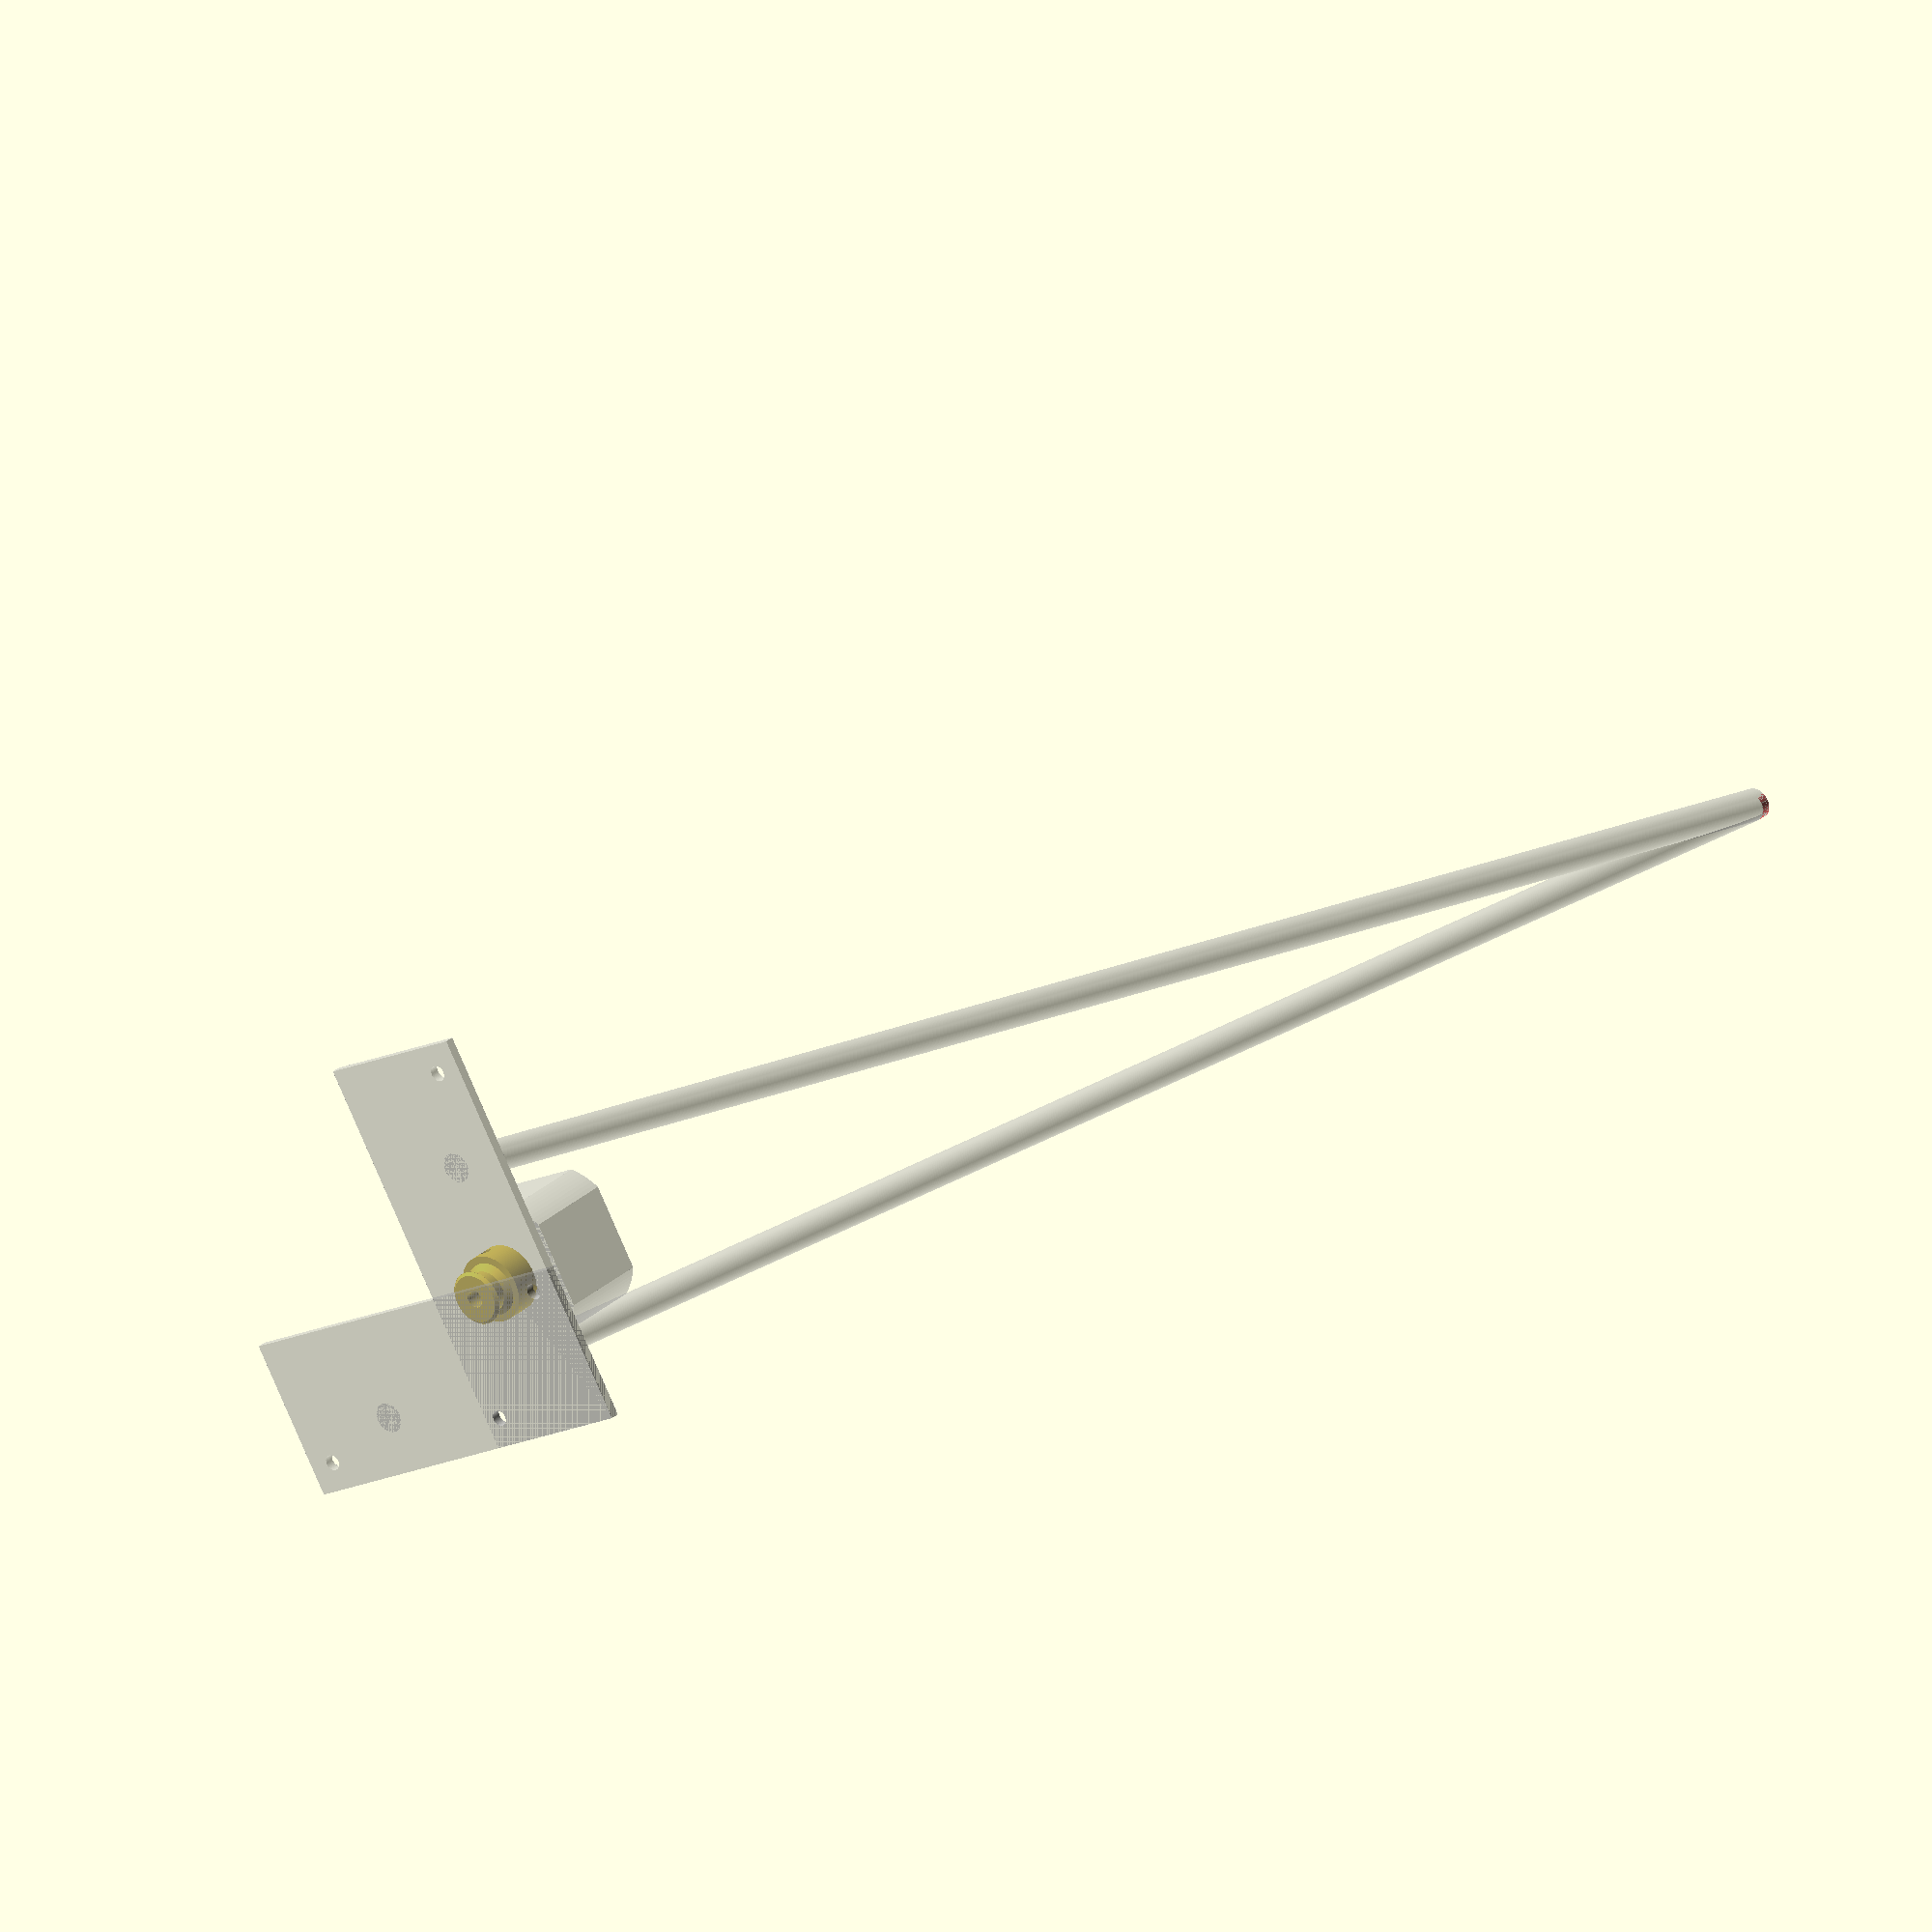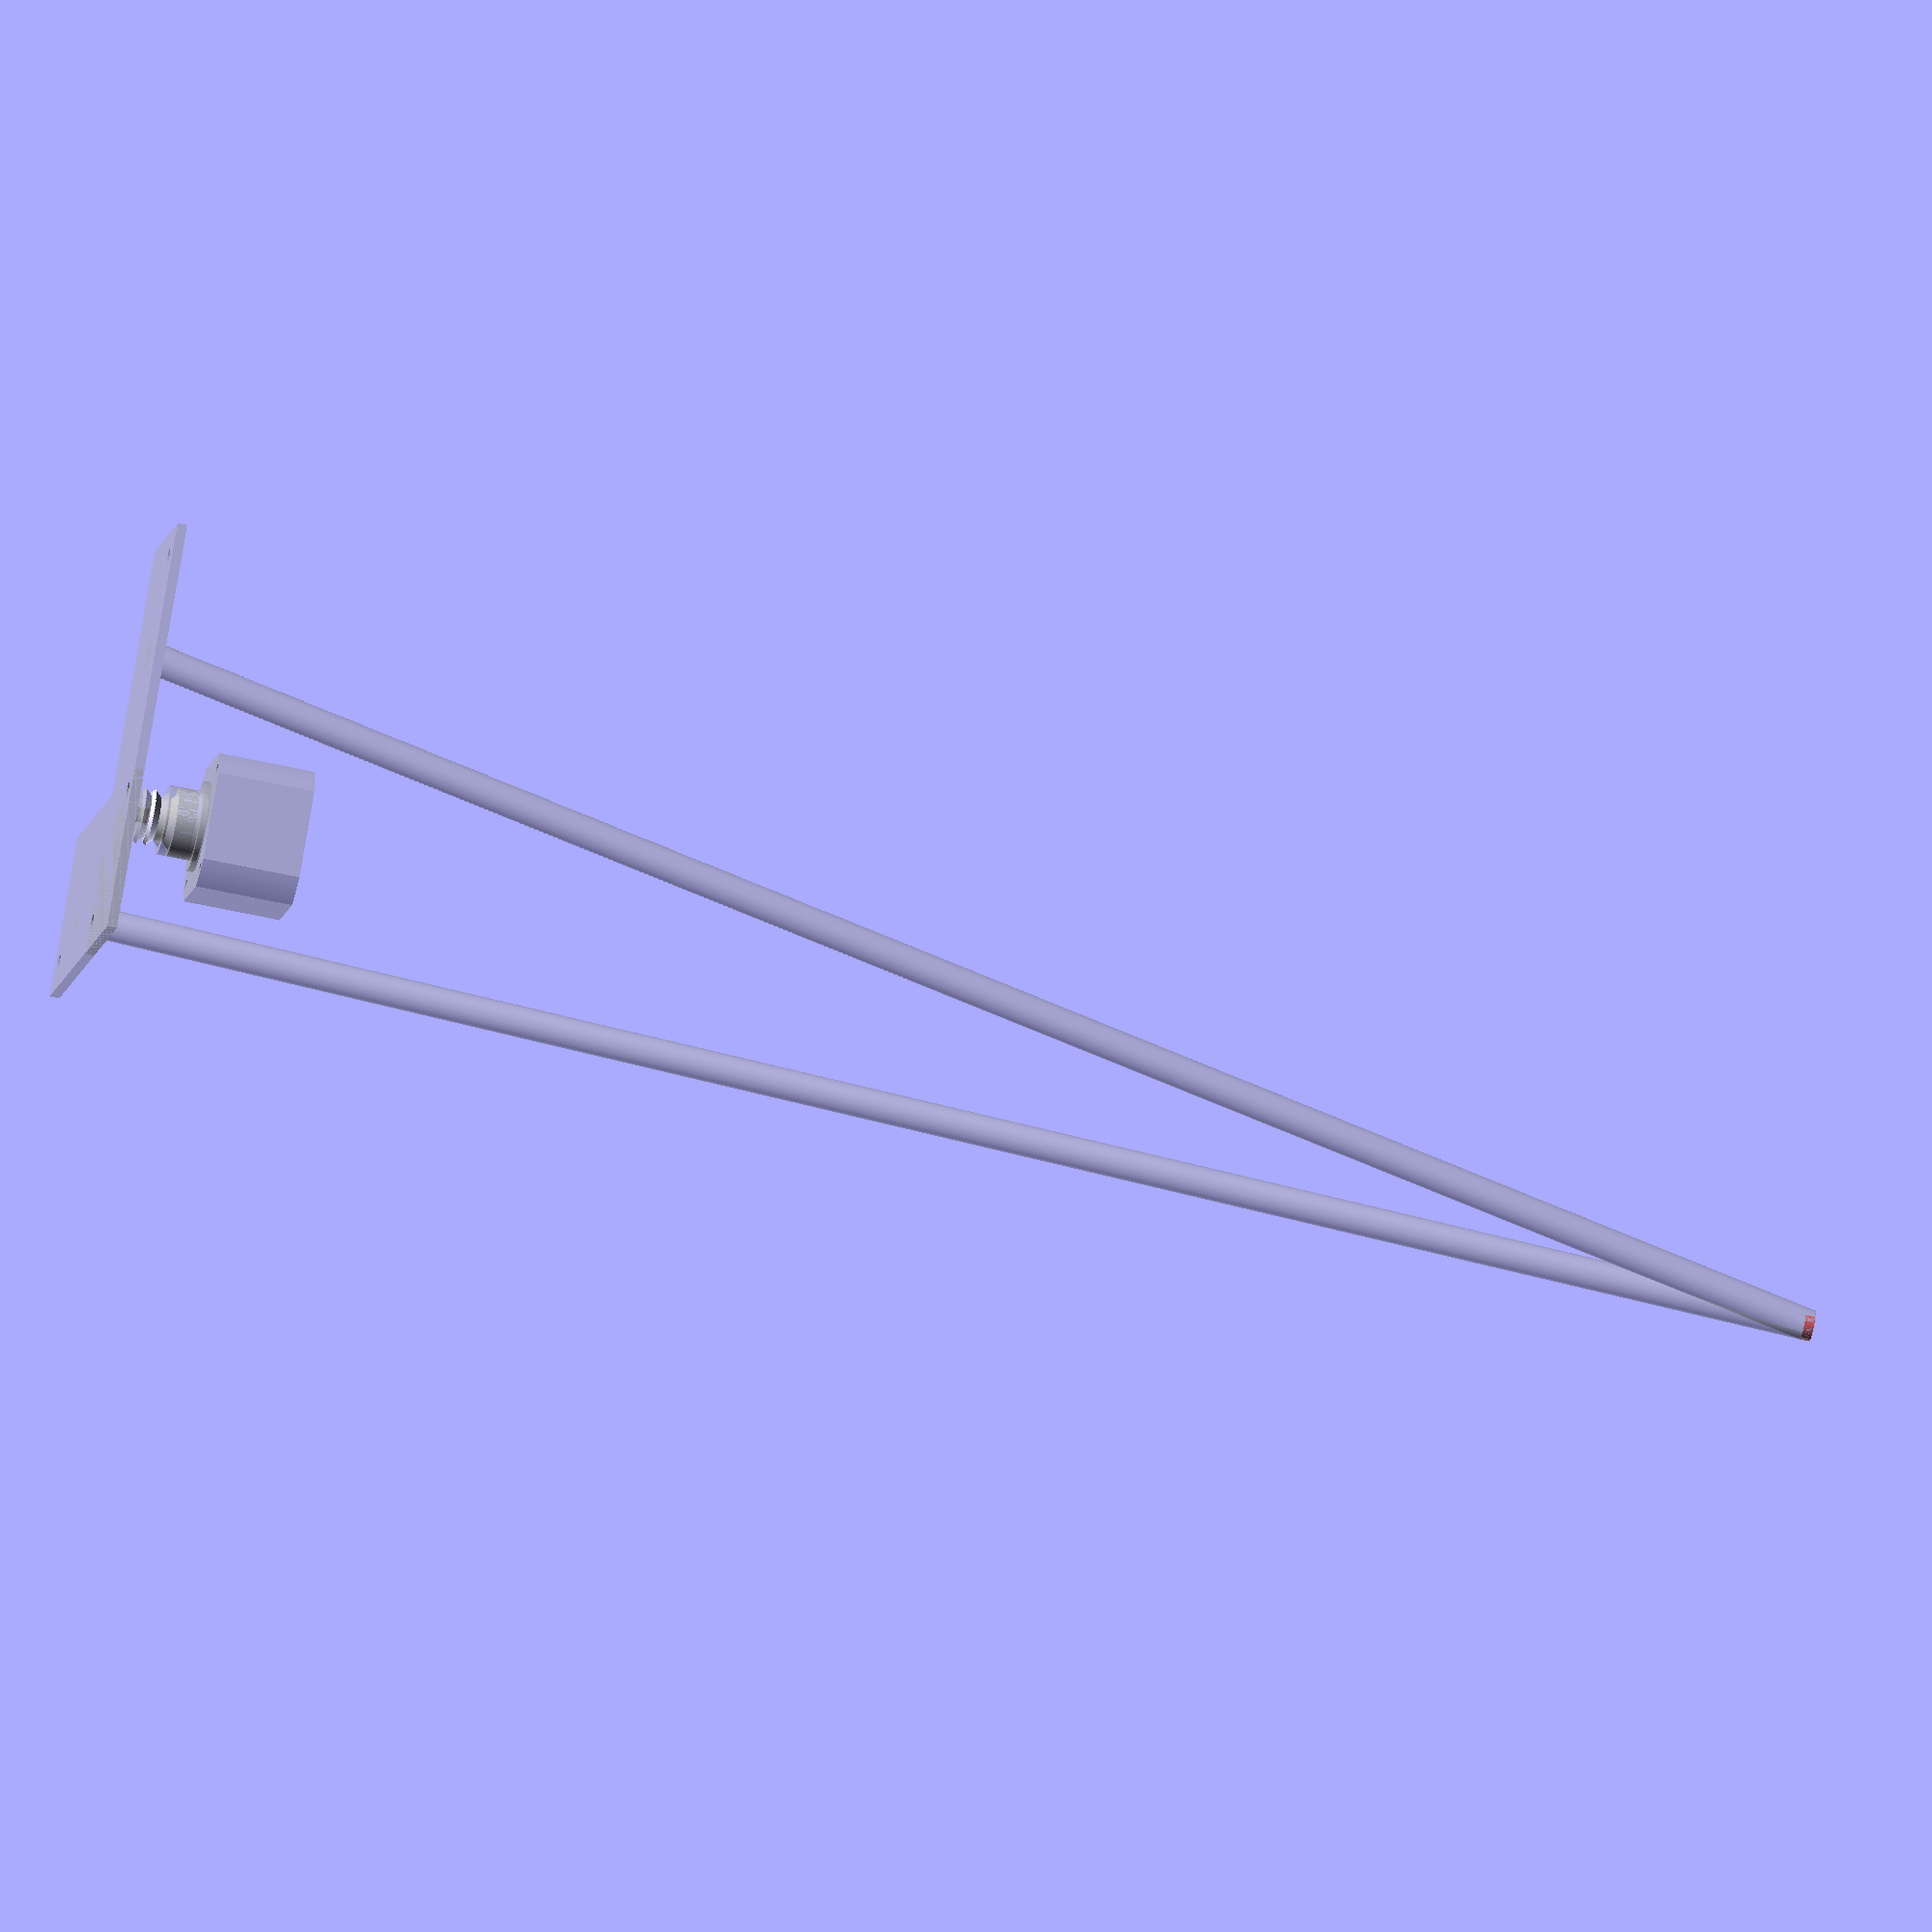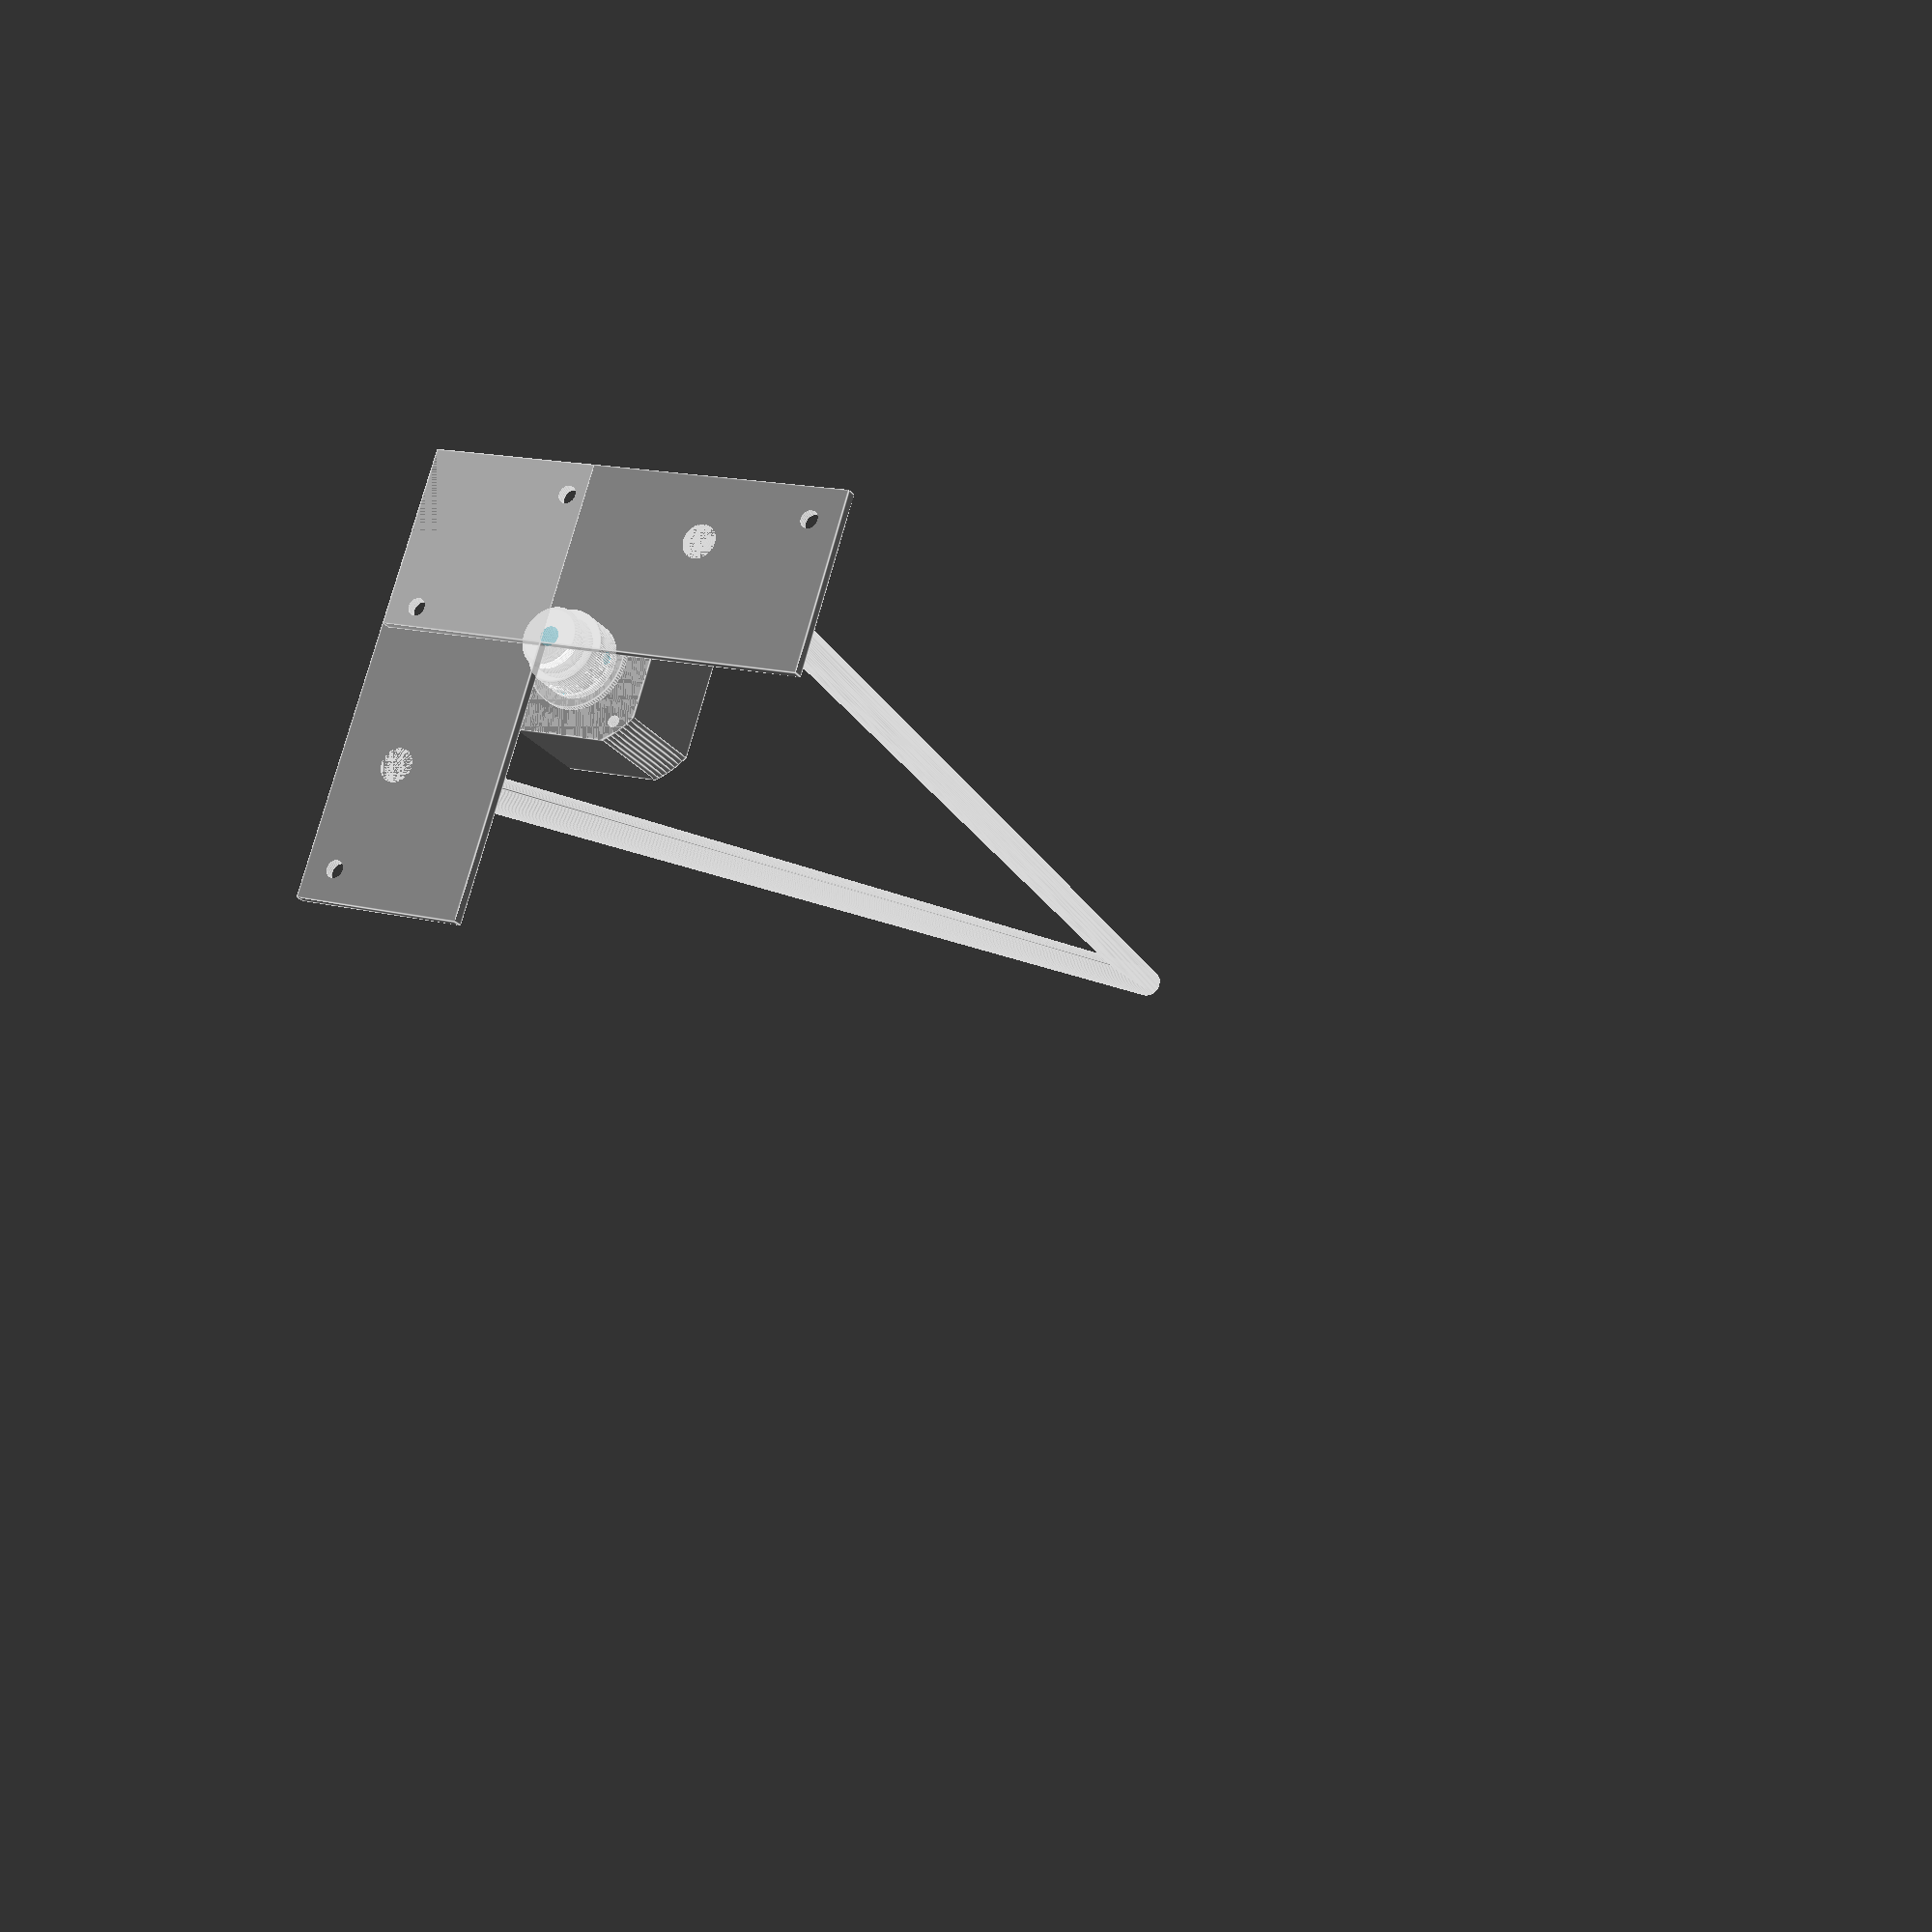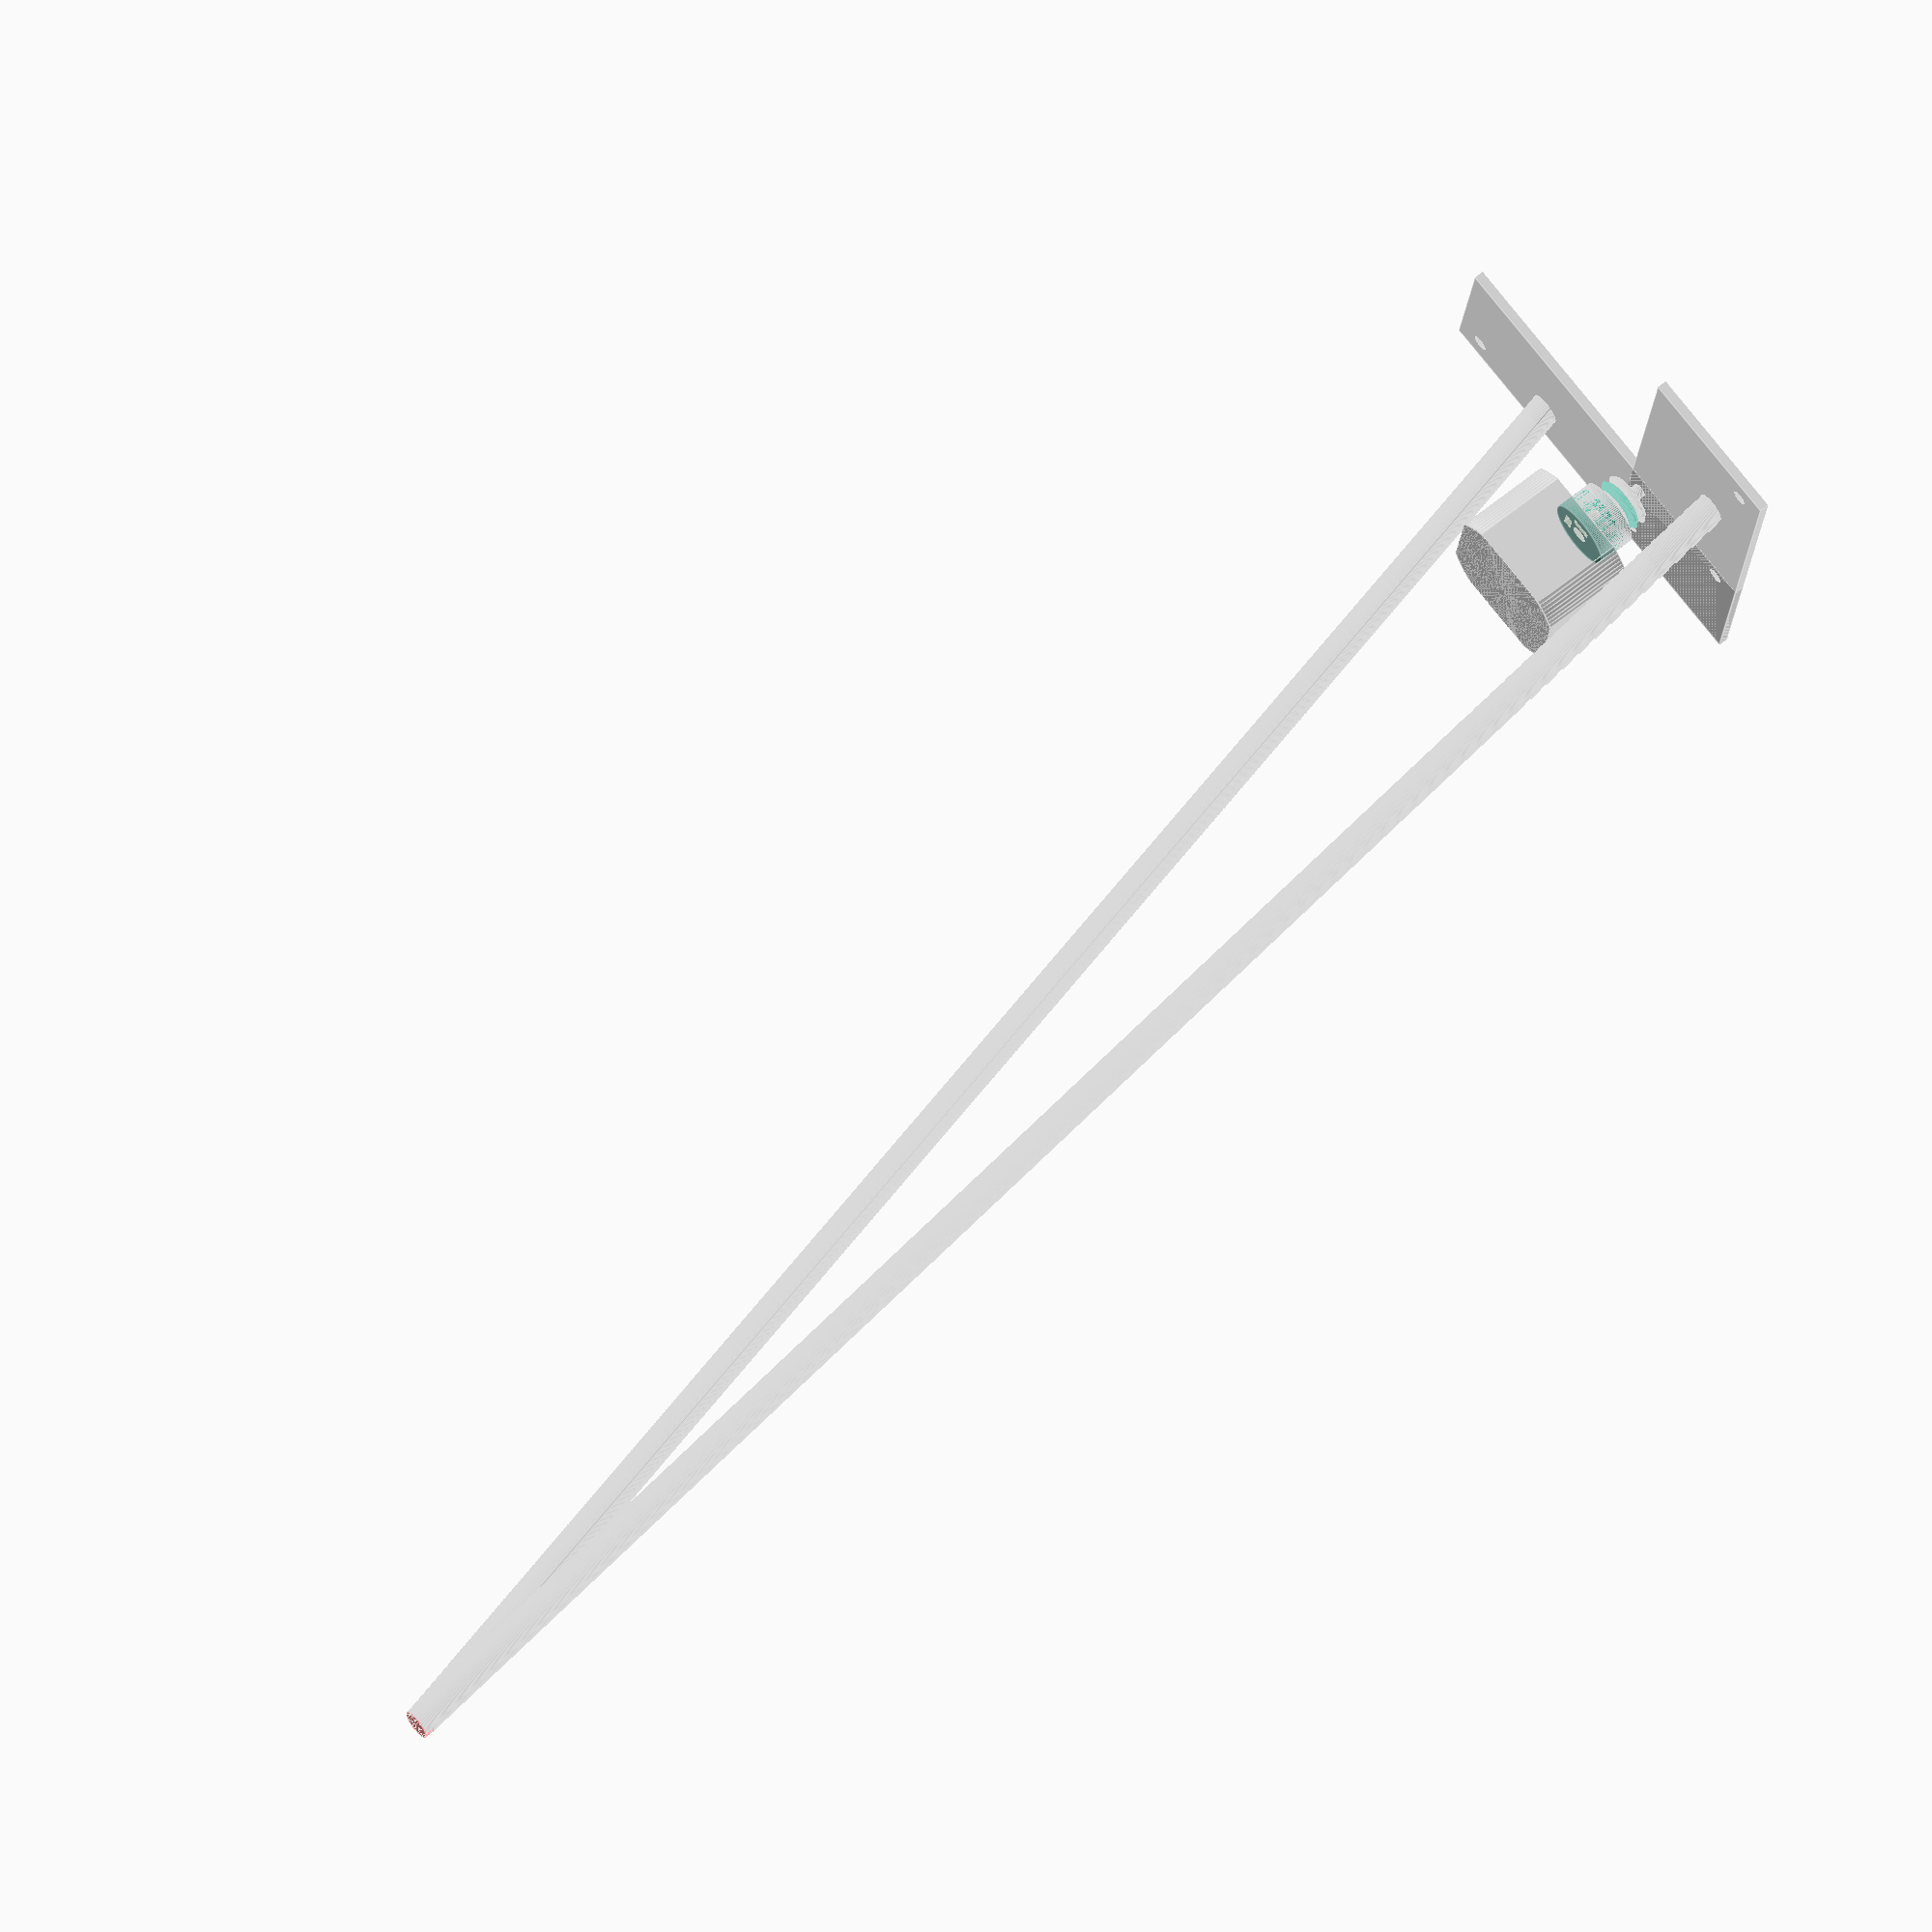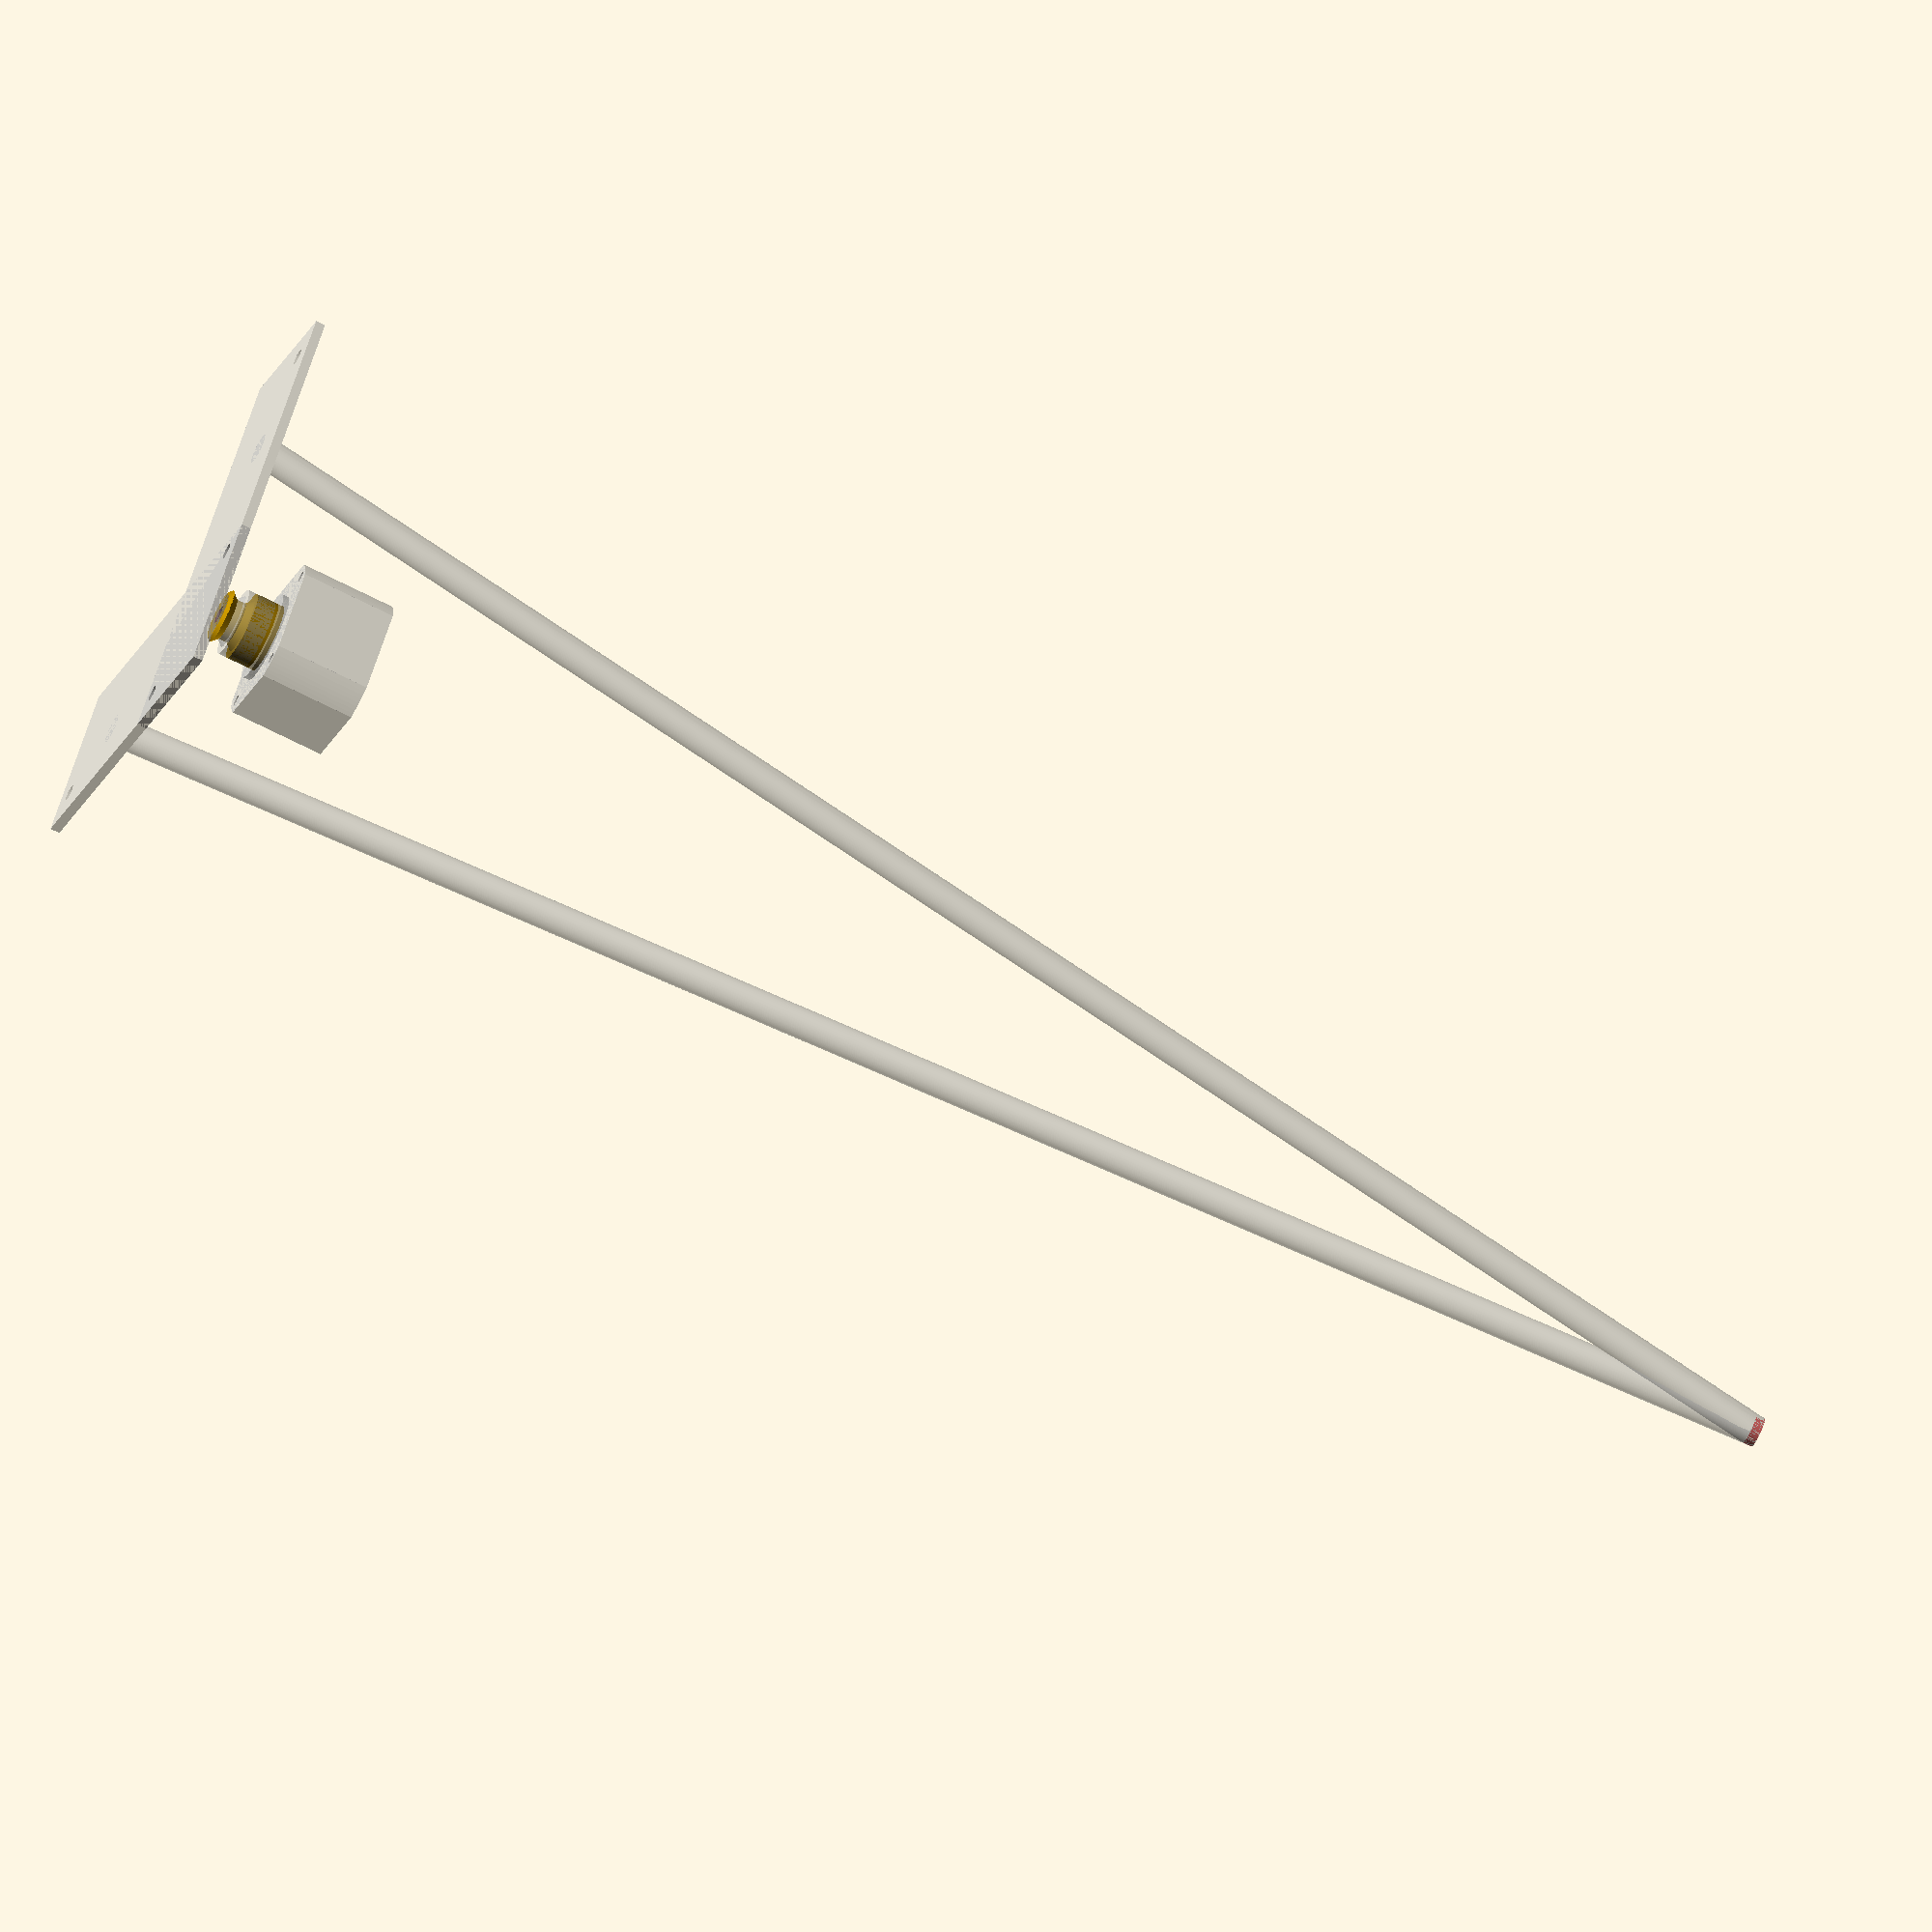
<openscad>
in = 25.4;

fs = .3;

$fa = 3;    //sets the angle low enough that $fs is dominant
$fs = fs;    //the smallest edge is this long - with a .4mm nozzle, the facets should be undetectable for printing, but we keep it high for modeling faster.

motor_w = 42;
motor_h = 30;
motor_rad = 50/2;
motor_bump_rad = 26/2+1;
motor_bump_height = 2;
motor_shaft_rad = 4/2+.25;
motor_shaft_len = 22;
motor_screw_sep = 31;
motor_screw_rad = 3.4/2;
motor_screw_cap_rad = 8/2;
motor_screw_len = 10;

pulley_rad = 40/(2*3.14159)+.25; 
pulley_height = 19;
pulley_base_height = 7;
pulley_base_rad = 11-.25;
pulley_nut_rad = 7;
pulley_nut_thick = 3;

hairpin_base_width = 50;
hairpin_base_height = 127;
hairpin_base_thick = 3;
hairpin_leg_rad = 3/8*in/2;
hairpin_x_offset = 88;
hairpin_y_offset = 18;
hairpin_leg_extend = hairpin_base_width;
hairpin_hole_inset = 9;
hairpin_hole_1 = in*1.75;
hairpin_hole_2 = hairpin_base_height-hairpin_hole_inset;
hairpin_hole_rad = 5/2;
hairpin_hole_cap_rad = 11/2;

v_pulley_thick = 6;
v_pulley_rad = 9/2;
v_pulley_center_rad = 7/2;
v_pulley_flange_rad = 13/2;
v_pulley_edge_thick = 1;

screw_rad = 4/2+.25;
screw_cap_rad = 8/2+.25;
screw_len = 16;
nut_rad = 10/2+.25;
nut_height = 3.25;

spacer_len = 5;
spacer_rad = 6/2+.25;
spacer_wall = 1.125;

string_height = pulley_base_height+(pulley_height-pulley_base_height)/2+1+motor_bump_height/2;


wall = 4;
motor_offset = -hairpin_base_width/2+hairpin_hole_1;
leg_lift = 25;

%motor();
%translate([-motor_offset,-motor_offset,leg_lift+hairpin_base_thick]) hairpin_leg();


*gravity_leg();
*gravity_leg(motor=false);
string_pulley();
*weight_claw(pulley=true);

module weight_claw(h=14, angle = 30, pulley=true){
    weight_rad = in*2/2-.25;
    belt_rad = 11;
    
    difference(){
        union(){
            rotate_extrude(){
                translate([weight_rad,0,0]) circle(r=belt_rad);
            }
            
            if(pulley == true){
                hull(){
                    translate([-weight_rad-belt_rad*0,0,0]) rotate([90,0,0]) cylinder(r=belt_rad, h=screw_len, center=true);
                    translate([-weight_rad-belt_rad*1,0,0]) scale([1,1,1.4]) rotate([90,0,0]) cylinder(r=v_pulley_rad+1, h=screw_len, center=true);
                }
            }
        }
        
        
        sphere(r=weight_rad);
        
        //cut out a chunk
        difference(){
            for(i=[angle/2,-angle/2]) rotate([0,0,i-45]) translate([0,0,-50]) cube([100,100,100]);
            
            for(i=[angle/2,-90-angle/2]) rotate([0,0,i-45+90]) translate([weight_rad,0,0]) sphere(r=belt_rad);
        }
        
        //add the pulley
        if(pulley == true){
            translate([-weight_rad-belt_rad*1,0,0]) rotate([90,0,0]) {
                screw_pack(extend = 11);
                v_pulley(solid=-1);
                %v_pulley(solid=1);
                
            }
        }
        
        //flatten top/bottom
        for(i=[0,1]) mirror([0,0,i]) translate([0,0,100+h/2]) cube([200,200,200], center=true);
    }
}

module gravity_leg(height = leg_lift, motor=true, leg=true){
    base_thick = wall+4;
    difference(){
        union(){
            //baseplate - everything mounts here
            translate([0,0,wall/2+2]) motor_body(motor_h=base_thick, motor_bump_height = wall*5, bump=motor);
            
            if(motor == false){
                //add a bump for the pulley to sit on
                cylinder(r1=v_pulley_center_rad+wall, r2=v_pulley_center_rad, h=string_height-v_pulley_thick/2);
            }
            
            //mount it to the leg
            if(leg == true){
                leg_mount(solid=1, h=height, offset = hairpin_hole_1-hairpin_hole_inset);
            }else{
                //todo: spring mount
            }
            
            //mount the weight pulley and attachment
            weight_mount();
            
            //guide for the string - zip tie in a spacer
            guide_spacer(solid=1);
        }
        
        //attach the motor
        motor_holes(motor_h=wall, motor_bump_height = wall*5, bump=motor, shaft=motor);
        
        if(motor == false){
            //mount the pulley
            translate([0,0,8]){
                translate([0,0,-v_pulley_thick+nut_height+.2]) cylinder(r=screw_rad, h=screw_len);
                hull(){
                    translate([0,0,-v_pulley_thick]) cylinder(r1=nut_rad+.25, r2=nut_rad, h=nut_height, $fn=4);
                    translate([0,0,-v_pulley_thick-8]) cylinder(r1=nut_rad+1, r2=nut_rad+.25, h=8.1, $fn=4);
                }
            }
        }
        
        //make some slots so we can actually attach the pulley
        if(motor == true){
            rad = 2.5;
            for(i=[0,90]) rotate([0,0,i]) translate([0,0,base_thick/2]) hull(){
                cylinder(r=rad, h=10);
                sphere(r=rad);
                
                translate([20,0,0]){
                    cylinder(r=rad, h=10);
                    sphere(r=rad);
                }
            }
        }
        
        //mount the weight pulley and attachment
        weight_mount(solid=-1);
        
        //screwholes for the leg mount
        leg_mount(solid=0, h=height, offset = hairpin_hole_1-hairpin_hole_inset);
        
        //guide for the string - zip tie in a spacer
        guide_spacer(solid=0);
    }
}

module weight_mount(solid=1){
    off = motor_screw_sep/2+11;
    
    translate([-pulley_rad/sqrt(2),-pulley_rad/sqrt(2),0])
    for(i=[0,1]) rotate([0,0,45]) mirror([0,i,0]) rotate([0,0,-45]) if(solid==1){
        union(){
            hull(){
                translate([off-5,-off+5,0]) cylinder(r=10, h=wall+1);
                translate([off,-off,string_height-v_pulley_rad]) rotate([0,0,45]) rotate([0,90,0]) 
                    cylinder(r=6, h=screw_len, center=true);
            }
        }
    }else{
        translate([off,-off,string_height-v_pulley_rad]) rotate([0,0,45]) rotate([0,90,0]) {
            screw_pack(extend_nut=true);
            v_pulley(solid=-1);
            %v_pulley(solid=1);
        }
    }
}

module v_pulley(solid=-1, edge=1.5){
    if(solid == 1){
        for(i=[0,1]) mirror([0,0,i]) {
            cylinder(r1=v_pulley_rad, r2=v_pulley_flange_rad, h=v_pulley_thick/2-v_pulley_edge_thick);
            translate([0,0,v_pulley_thick/2-v_pulley_edge_thick]) cylinder(r=v_pulley_flange_rad, h=v_pulley_edge_thick);
        }
    }else{
        difference(){
            cylinder(r=v_pulley_flange_rad+1, h=v_pulley_thick+edge*2.1, center=true);
            for(i=[0,1]) mirror([0,0,i]) translate([0,0,-v_pulley_thick/2-edge*1.1])
                cylinder(r1=v_pulley_center_rad+2, r2=v_pulley_center_rad, h=edge-.125);
        }
    }
    
    
}

module screw_pack(extend = 0, extend_nut=false){
    screw_cap_len = 4;
    cylinder(r=screw_rad, h=screw_len+screw_cap_len, center=true);
    translate([0,0,screw_len/2+extend/2]) cylinder(r=screw_cap_rad, h=screw_cap_len+extend, center=true);
    hull(){
        translate([0,0,-screw_len/2-extend/2]) cylinder(r1=nut_rad+.125, r2=nut_rad, h=screw_cap_len+extend, center=true, $fn=4);
        if(extend_nut == true){
            translate([-5,-5,-screw_len/2-extend/2]) cylinder(r1=nut_rad+.125, r2=nut_rad, h=screw_cap_len+extend, center=true, $fn=4);
        }
    }
}

module guide_spacer(solid=1){
    h = string_height;
    off = motor_screw_sep/2+5;
    translate([off, off, 0])
    if(solid == 1){
        hull(){
            cylinder(r1=spacer_len+2, r2=spacer_len, h=h);
        }
    }else{
        //spacer
        translate([0,0,h]) rotate([0,0,45]) rotate([0,90,0]) {
            cylinder(r=spacer_rad, h=spacer_len+.5, center=true);
            cylinder(r=spacer_rad-spacer_wall, h=spacer_len*3, center=true);
        }
        
        //zip tie it in
        translate([0,0,h]) rotate([0,0,45]) rotate([0,90,0]) rotate_extrude(){
            translate([7,0,0]) square([2,4], center=true);
        }
    }
}

module leg_mount(solid=1, h=10, offset = hairpin_hole_1-hairpin_hole_inset, wall=7){
    
    base_inset = 5;
    
    for(i=[0,1]) rotate([0,0,45]) mirror([0,i,0]) rotate([0,0,-45]) translate([-offset,0,0]){
        if(solid == 1){
            hull(){
                translate([base_inset, base_inset,0]) cylinder(r=hairpin_hole_cap_rad+wall, h=wall);
                translate([0, 0, h-wall]) cylinder(r=hairpin_hole_inset-.25,h=wall);
            }
        }else{
            translate([0,0,-.1]) {
                cylinder(r=hairpin_hole_rad+.5, h=h+1);
                *cylinder(r=hairpin_hole_cap_rad+.5, h=2+.1);
            }
        }
    }
    
    //connect up the bases
    if(solid ==1)
        hull() for(i=[0,1]) rotate([0,0,45]) mirror([0,i,0]) rotate([0,0,-45]) translate([-offset,0,0]){
            translate([base_inset, base_inset,0]) intersection(){
                sphere(r=hairpin_hole_cap_rad+wall);
                translate([0,0,15]) cube([30,30,30], center=true);
            }
        }
}

module hairpin_leg_holes(){
    for(i=[0,1]) rotate([0,0,45]) mirror([0,i,0]) rotate([0,0,-45]){
        translate([-hairpin_base_width/2+hairpin_hole_inset, -hairpin_base_width/2+hairpin_hole_1, 0]) cylinder(r=hairpin_hole_rad, h=20, center=true);
        translate([-hairpin_base_width/2+hairpin_hole_inset, -hairpin_base_width/2+hairpin_hole_2, 0]) cylinder(r=hairpin_hole_rad, h=20, center=true);
    }
}

module hairpin_leg(length = in*21){
    difference(){
        union(){
            //base
            for(i=[180,90]) rotate([0,0,i]) translate([0,-hairpin_base_height/2+hairpin_base_width/2,-hairpin_base_thick/2])
                cube([hairpin_base_width,hairpin_base_height,hairpin_base_thick], center=true);
            
            //leg
            for(i=[-1,1])  
                hull(){
                    rotate([0,0,i*45+135]) translate([(hairpin_base_width/2-hairpin_y_offset)*i,hairpin_base_width/2-hairpin_x_offset,-hairpin_base_thick/2])
                        cylinder(r=hairpin_leg_rad, h=hairpin_base_thick, center=true);
                    #translate([-hairpin_leg_extend,-hairpin_leg_extend,-length]) cylinder(r=hairpin_leg_rad, h=hairpin_base_thick);
                }
        }
        
        hairpin_leg_holes();
    }
}

module motor_holes(screws=true, shaft=true, bump=true){
    if(screws == true){
        for(i=[0,1]) for(j=[0,1]) mirror([0,i,0]) mirror([j,0,0]) translate([motor_screw_sep/2, motor_screw_sep/2,0]) {
            cylinder(r=motor_screw_rad, h=motor_screw_len*2, center=true);
            translate([0,0,wall]) cylinder(r=motor_screw_cap_rad, h=motor_screw_len*2);
        }
    }
    
    if(shaft == true){
        cylinder(r=motor_shaft_rad, h=(motor_shaft_len+motor_bump_height)*2, center=true);
    }
    
    if(bump == true){
        cylinder(r=motor_bump_rad, h=motor_bump_height*2, center=true);
    }
}

module motor_body(){
    intersection(){
        cube([motor_w, motor_w, motor_h], center=true);
        cylinder(r=motor_rad, h=motor_h, center=true);
    }
}

module motor(pulley=true){
    translate([0,0,-motor_h/2])
    difference(){
        union(){
            //body
            motor_body();
            
            //center bump
            translate([0,0,motor_h/2-.1]) cylinder(r=motor_bump_rad, h=motor_bump_height+.1);
            
            //shaft
            translate([0,0,motor_h/2-.1]) cylinder(r=motor_shaft_rad, h=motor_shaft_len+motor_bump_height+.1);
            
            //pulley on top
            if(pulley == true){
                translate([0,0,motor_h/2+motor_bump_height+1]) string_pulley();
            }
        }
        
        //holes
        translate([0,0,motor_h/2-.1]) motor_holes(screws=true, shaft=false, bump=false);
    }
}

//Pulley for running string.
//default pulley rad is calculated to have a 20mm circumference.
//Uses two M3 square nuts to hold on.
module string_pulley(pulley_height = 3, wall=3){
   
    m3_rad = 1.7;
    m3_nut_height = 2.5;
    m3_nut_flat = 6;
    m3_nut_rad = 6*sqrt(2)/2;
    m5_rad = 5/2+.25;
    
    base_height = m3_nut_flat+3;
    base_rad = pulley_base_rad;
    
    flange_height = 2;
    flange_rad=pulley_rad+flange_height;
    
    difference(){
        union(){
            //thick base
            cylinder(r=base_rad, h=base_height);
            
            //bottom flange
            translate([0,0,base_height-.1]) cylinder(r1=flange_rad, r2=pulley_rad, h=flange_height+.1);
            
            //pulley
            translate([0,0,base_height+flange_height-.1]) cylinder(r=pulley_rad, h=pulley_height+.1);
            
            //top flange
            translate([0,0,base_height+flange_height+pulley_height-.1]) cylinder(r2=flange_rad, r1=pulley_rad, h=flange_height+.1);
            
            //little cap top, make it less pointy
            translate([0,0,base_height+flange_height+pulley_height+flange_height-.1]) cylinder(r1=flange_rad, r2=flange_rad-1, h=1.1);
            
        }
        
        //axle
        cylinder(r=m5_rad, h=50, center=true);
        
        //secure with screws
        for(i=[0,90]) rotate([0,0,i]){
            //screw
            translate([base_rad/2,0,base_height/2]) rotate([0,90,0]) cylinder(r=m3_rad, h=base_rad+3, center=true);
            
            //nut
            hull(){
                translate([base_rad/2,0,base_height/2]) rotate([0,90,0]) rotate([0,0,180/4]) cylinder(r=m3_nut_rad, h=m3_nut_height, center=true, $fn=4);
                translate([base_rad/2,0,-base_height/2]) rotate([0,90,0]) rotate([0,0,180/4]) cylinder(r=m3_nut_rad+.25, h=m3_nut_height+.5, center=true, $fn=4);
            }
        }
    }
}
</openscad>
<views>
elev=151.1 azim=60.1 roll=142.9 proj=o view=wireframe
elev=61.2 azim=320.7 roll=77.4 proj=o view=wireframe
elev=20.5 azim=106.8 roll=24.5 proj=p view=edges
elev=295.9 azim=351.0 roll=230.7 proj=o view=edges
elev=70.0 azim=310.6 roll=63.1 proj=o view=wireframe
</views>
